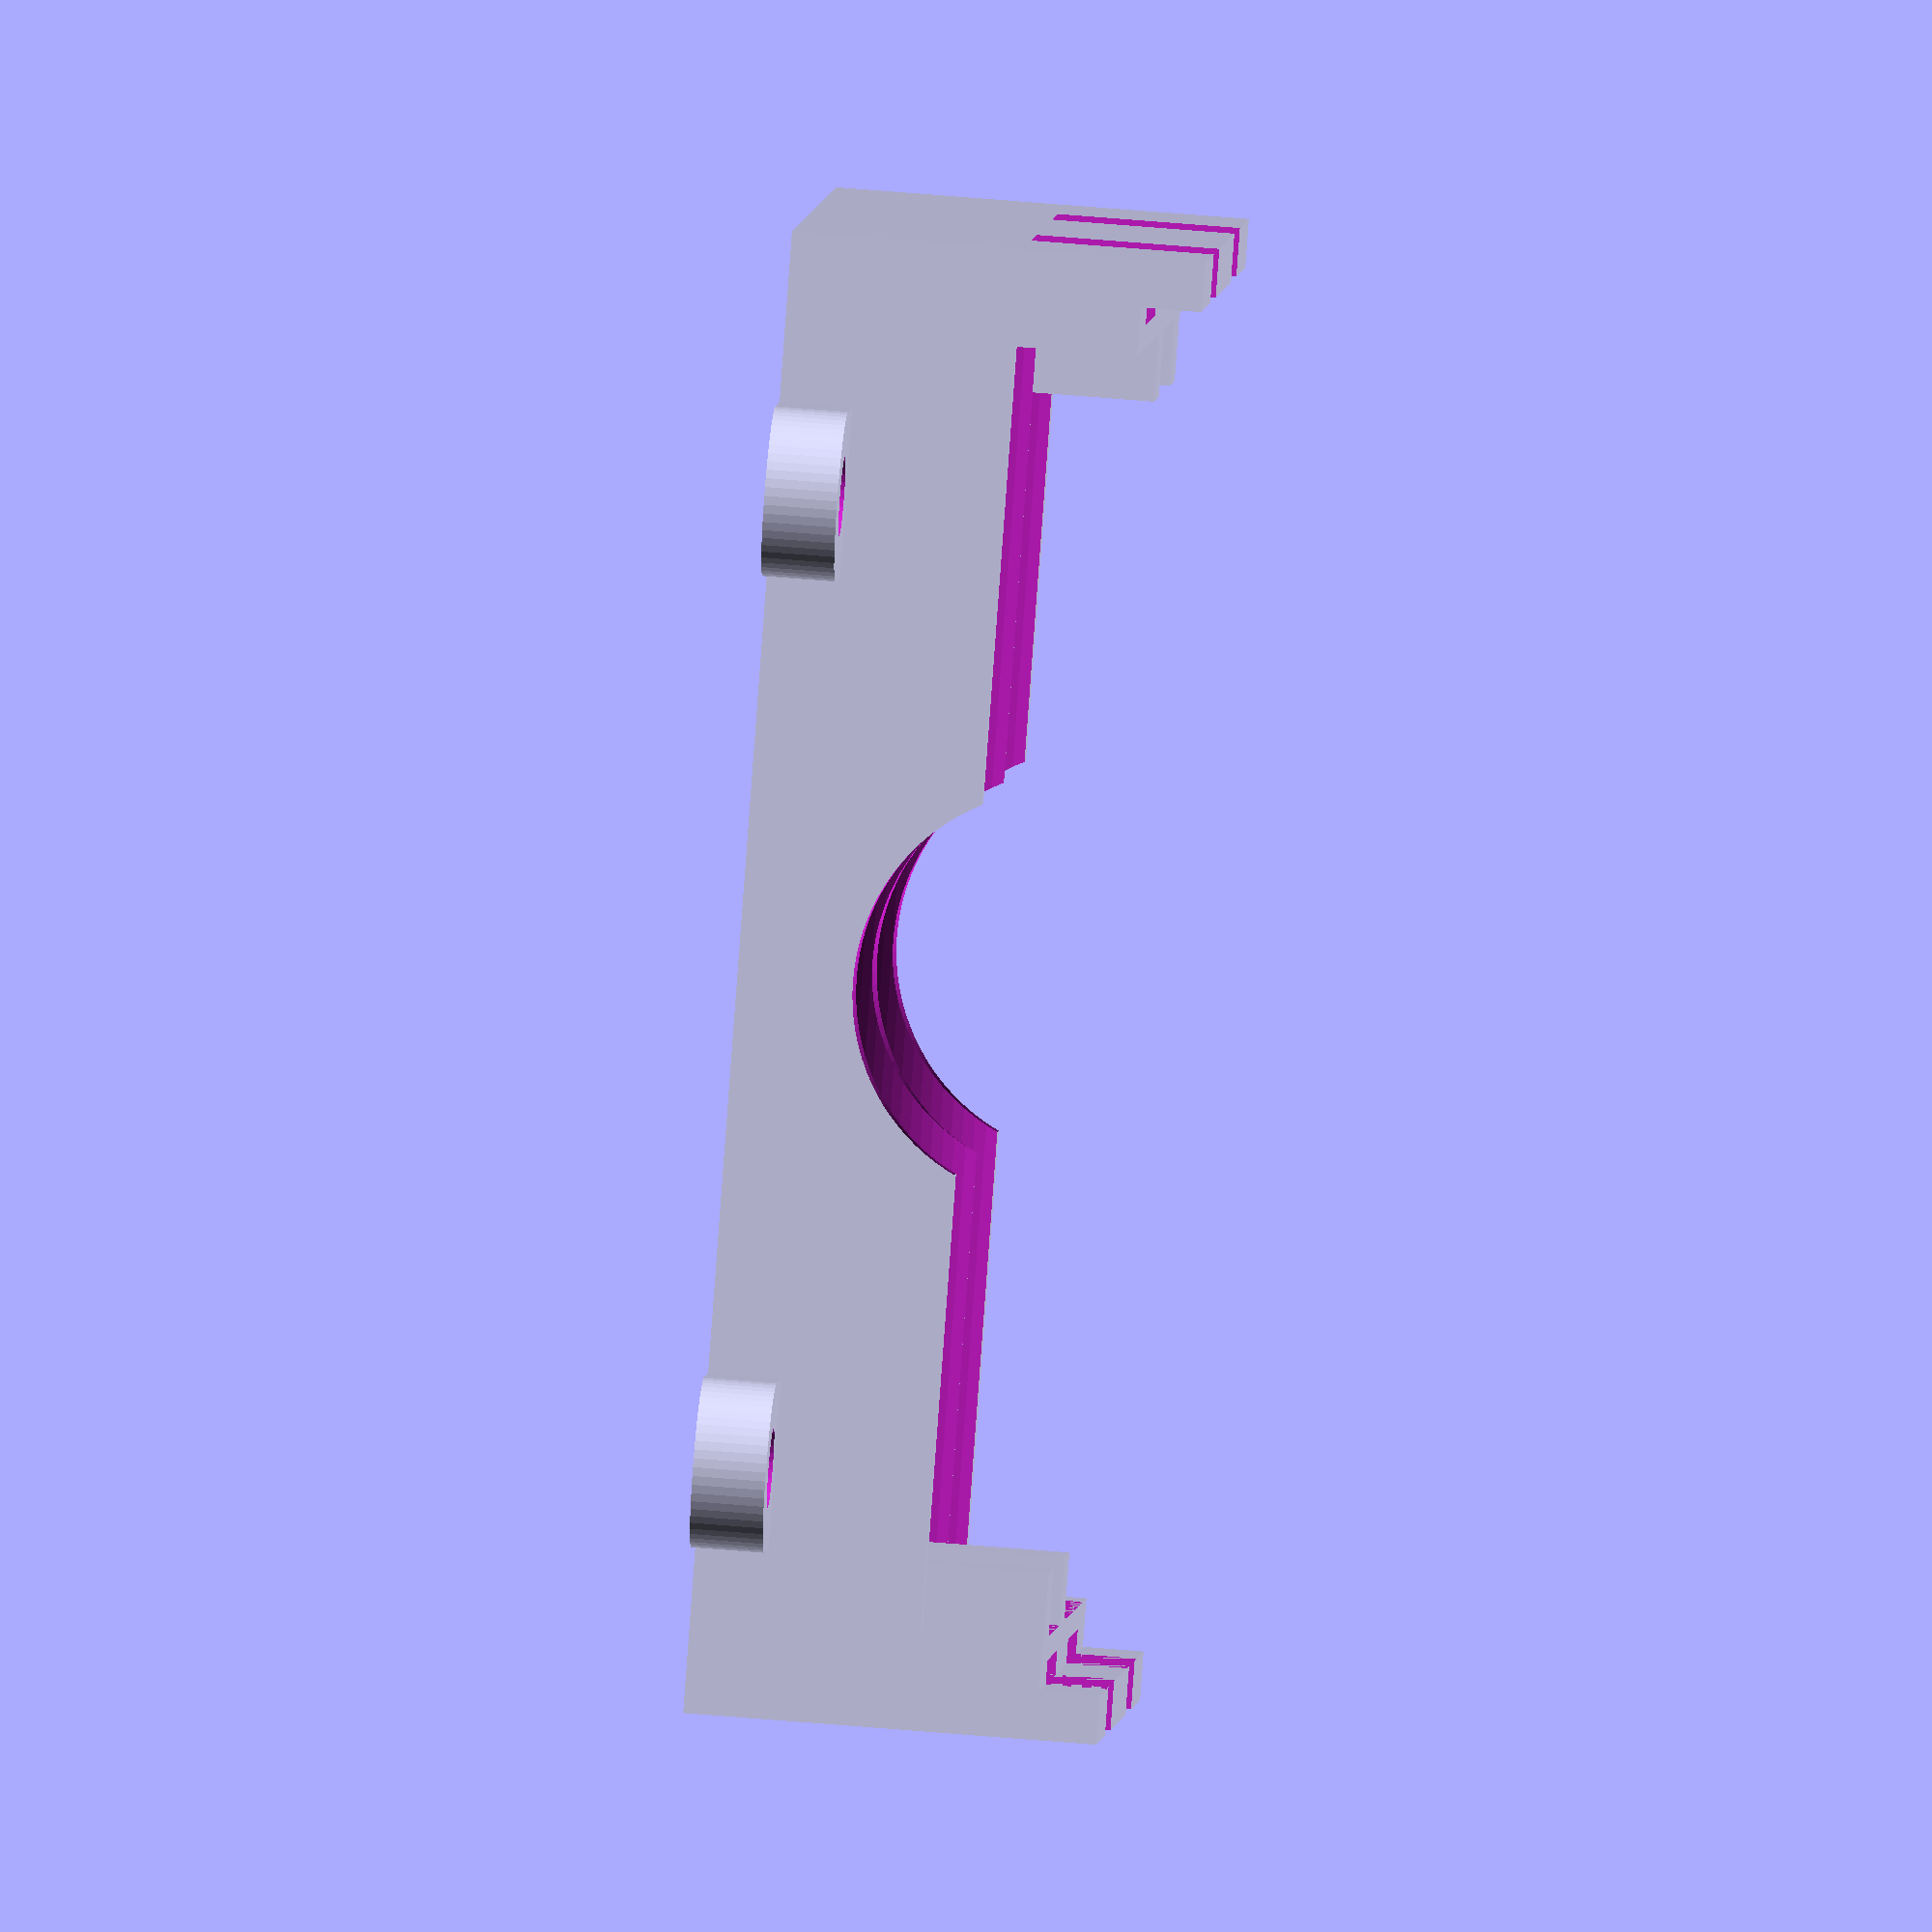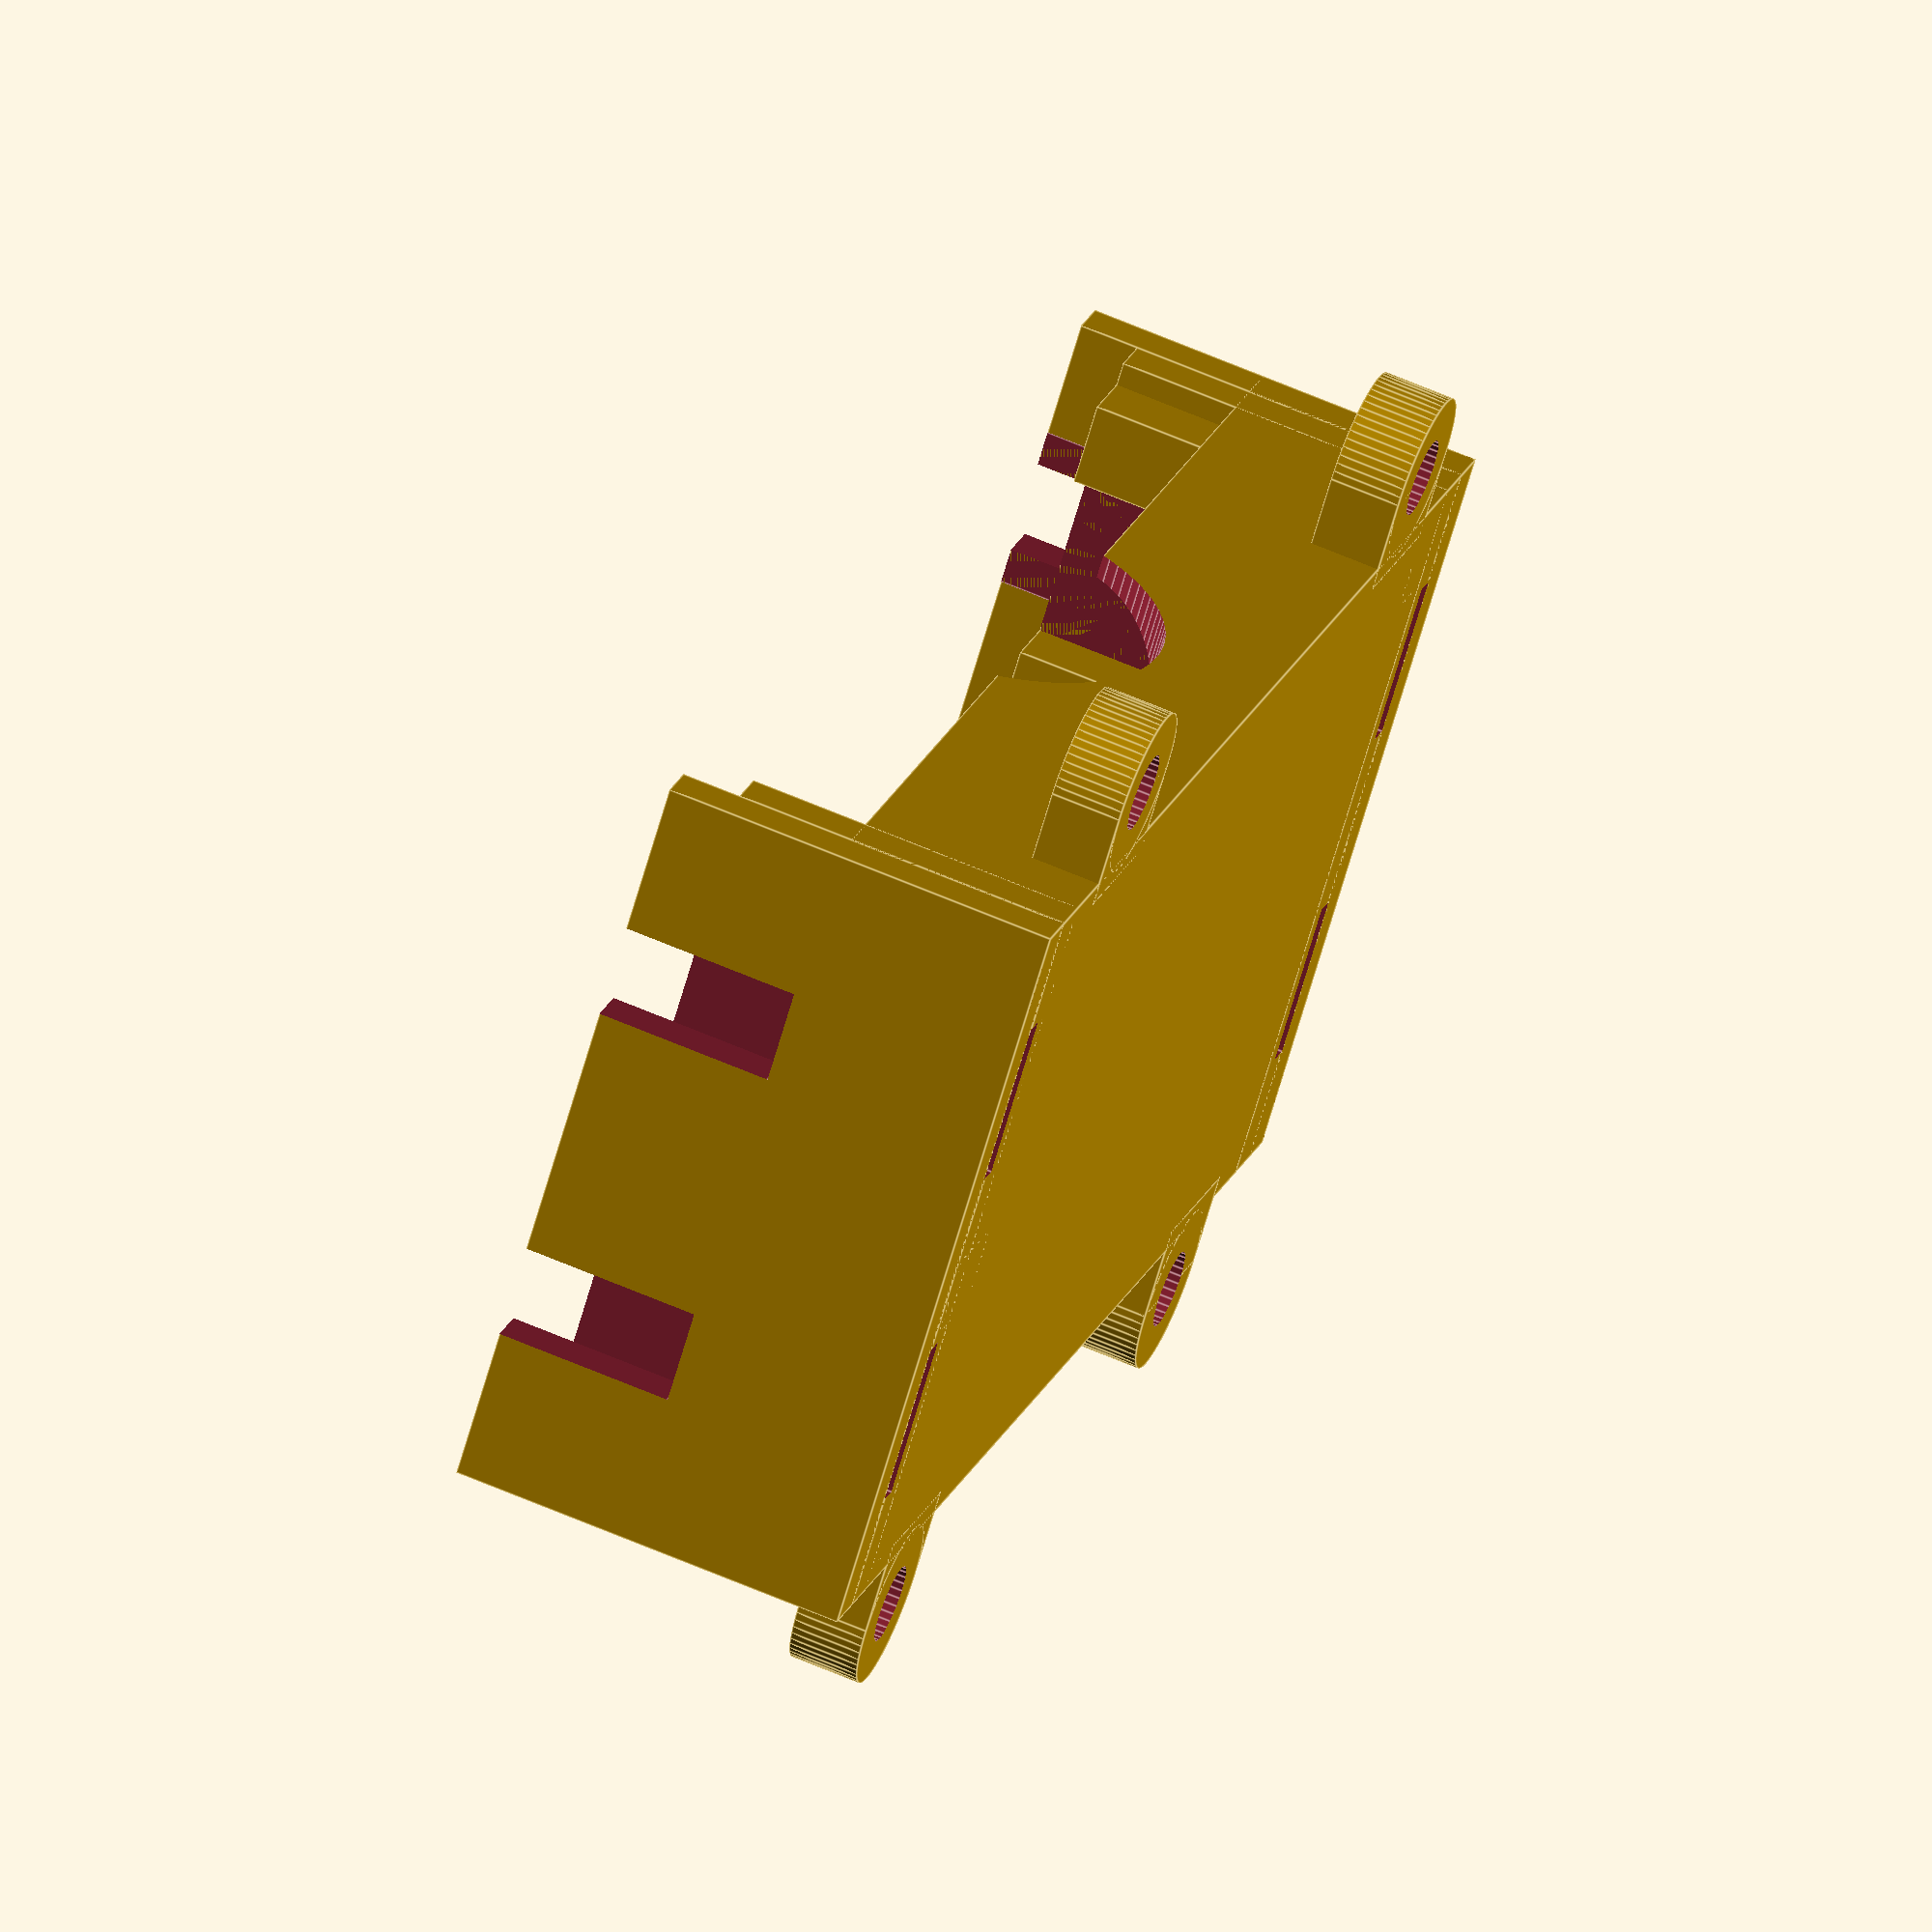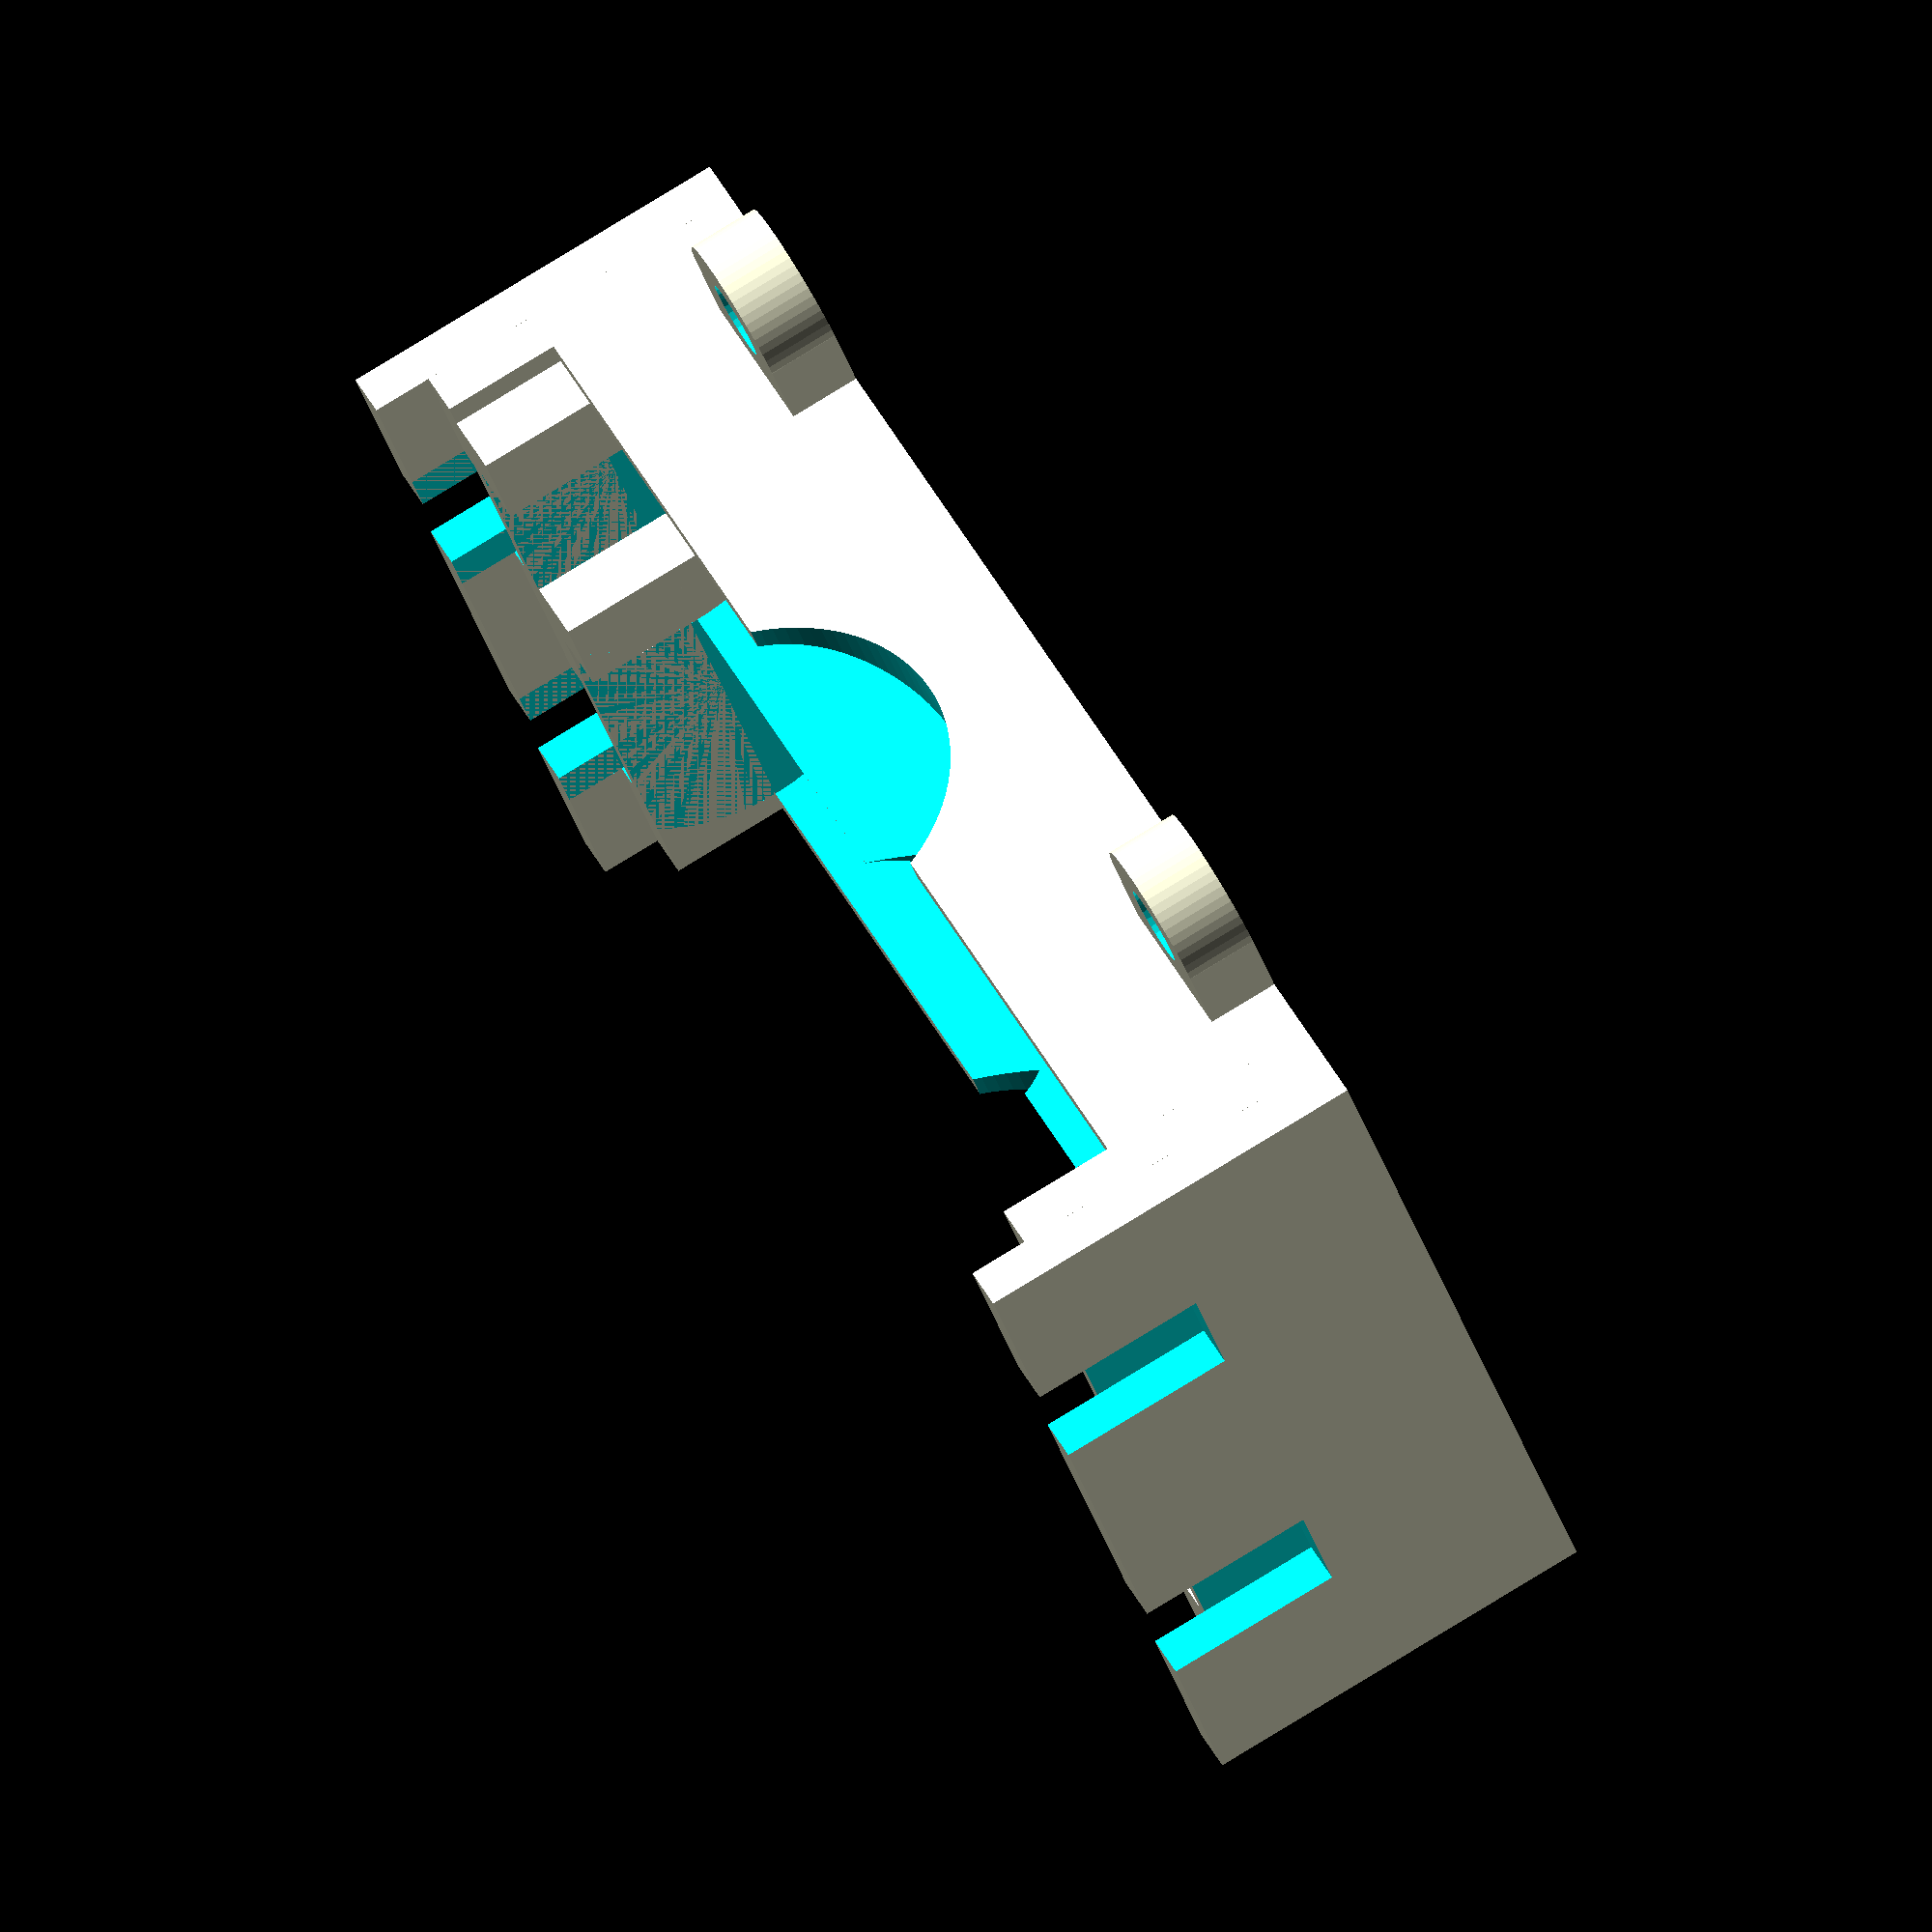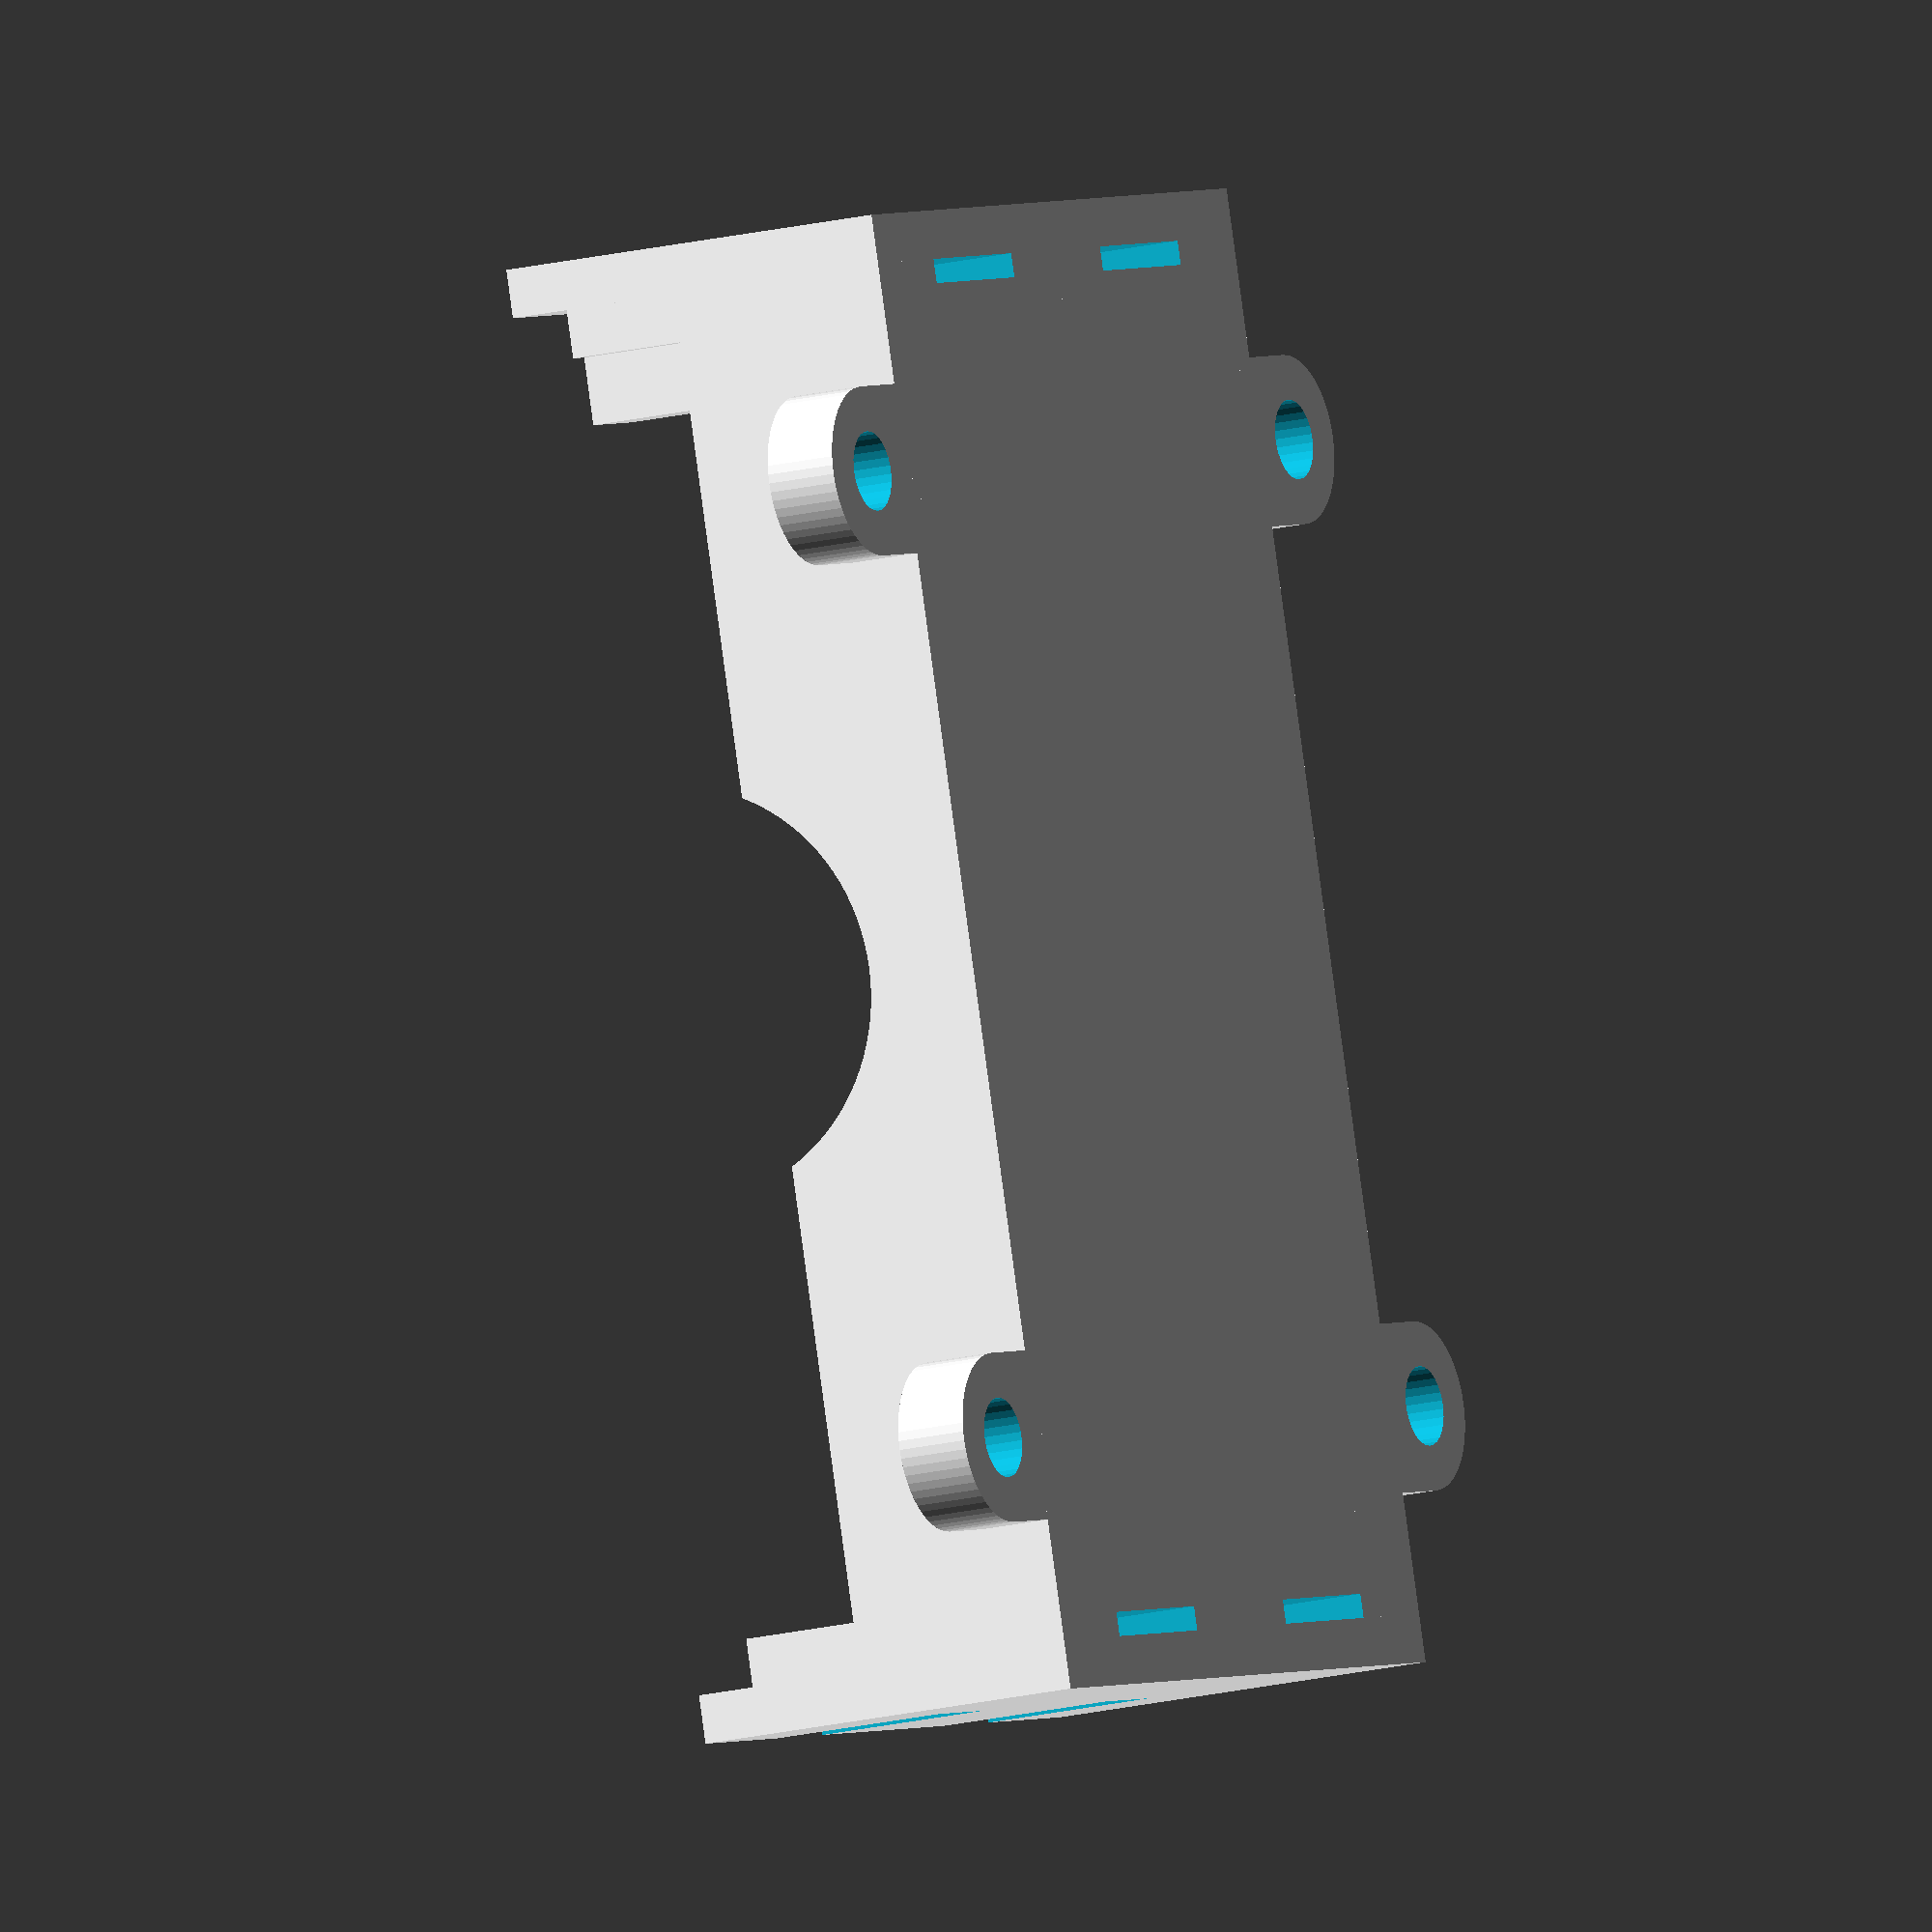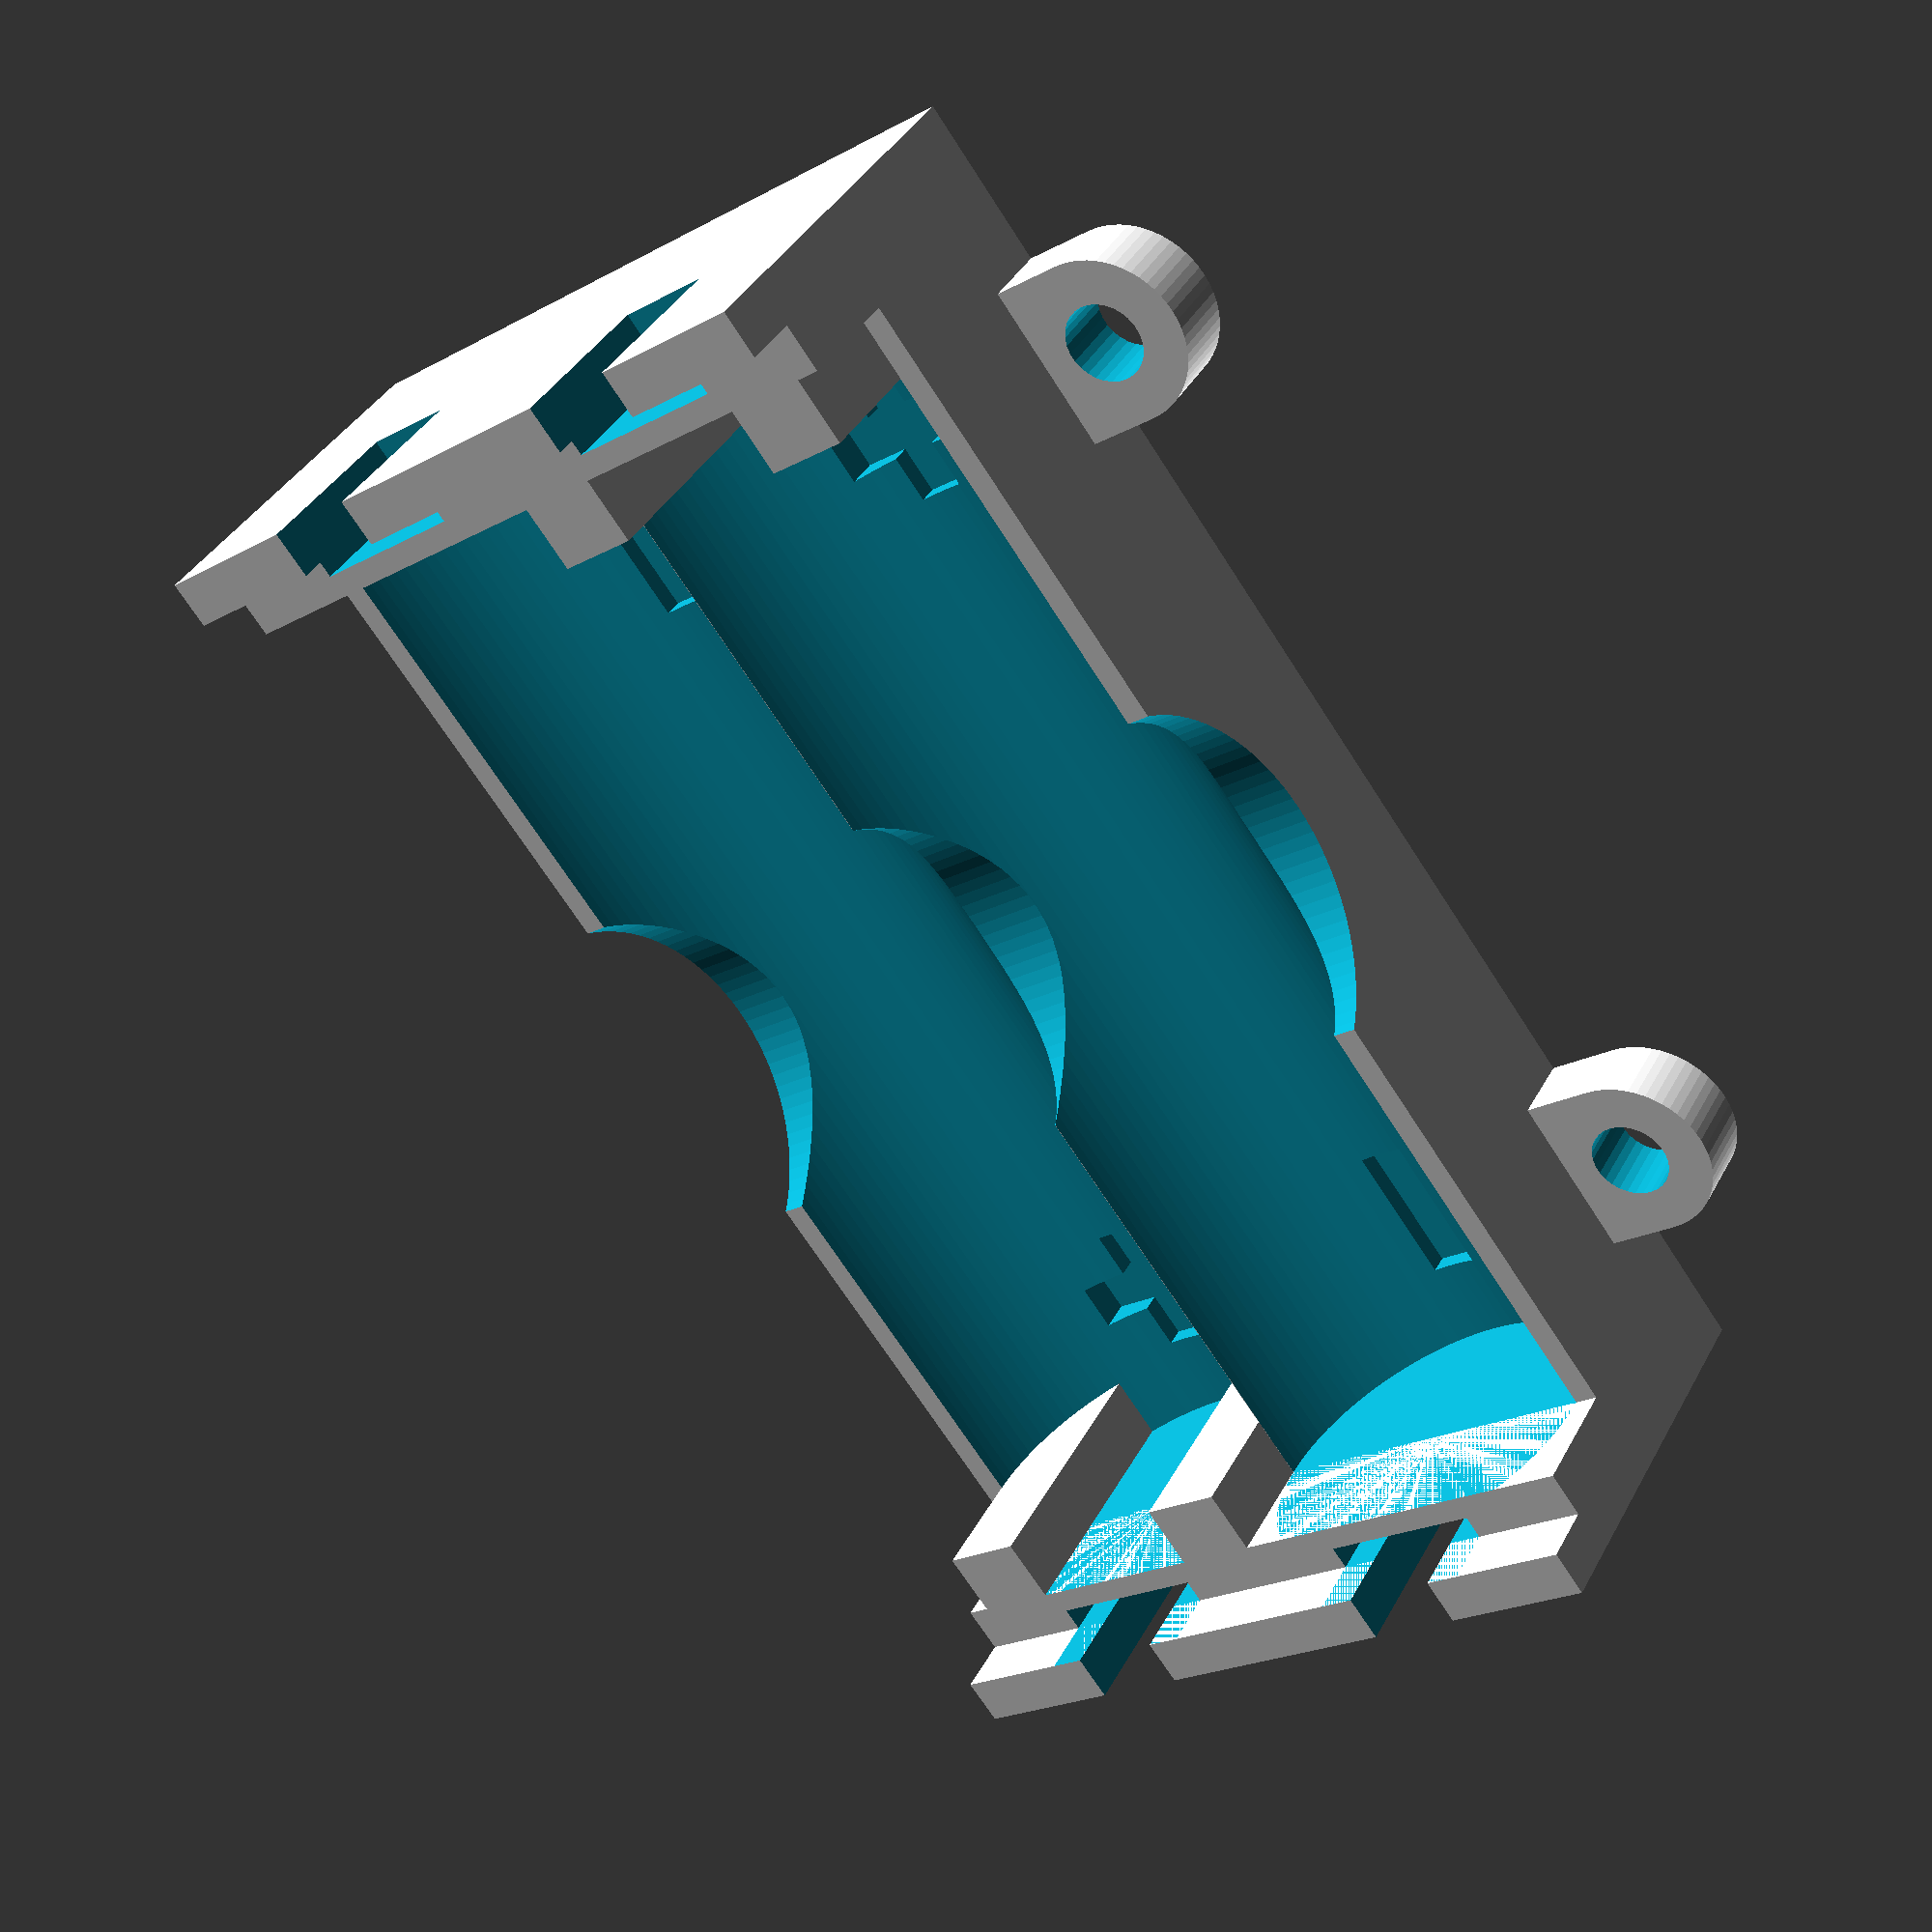
<openscad>
/* Created by Heindal at Thingiverse and inspired by the design by flummer

User Variables - Change to fit your battery
 */
// Number of batteries
Cell_Count = 2; // [1:6]

// Battery Size
Battery_Size = 0; // [0:AA, 1:16340 lithium, 2:18650 lithium]

// Distance between mounting holes
Mount_Hole_X_Spacing = 40; // [30:60]

/* [Hidden] */
// for the customizer - please edit here for custom values
// Overall length including positive button
Length_Options = [50,37.4,71];
Battery_Length = Length_Options[Battery_Size]; // [37.4:xx340 lithium, 50:AA, 71:xx650 lithium]

// Diameter of the body of the battery plus 1mm for clearance
Dia_Options = [15,17,19];
Battery_Dia = Dia_Options[Battery_Size];// [15:AA, 17:16xxx lithium, 19:18xxx lithium] 

// Diameter of the positive side button at the base
Button_Dia = 8; // [8:AA and 18650 and 16340, 17:26650]

// Height of the button - 0.8 works for most everything
Button_Height = 0.8; 

/*
Fixed and Calculated Dimensions - alter at your own risk
*/
//clip dimensions for Keystone 1107-1 
Clip_Width = 7; //overall width of clip
Clip_Below_Center = 10; //distance inserted part of clip extends below center of the battery
Clip_Above_Center = 5;
Clip_Compressed = 3;
Clip_Uncompressed = 4-0.5;
Tab_Width = 4;
// Dimensions of holder 
Mid_Height = Battery_Dia/2+2;
Mid_End_Height = Mid_Height + Clip_Above_Center;
End_Height = Mid_Height + Battery_Dia/2;


module battery_box(cells)
{	
union () 
	{
				// polarizing tabs for positive terminal
	for (i=[0:(cells-1)])
		{
		if (i%2 == 0) { // is even
			translate([Battery_Length/2+Clip_Compressed-(Clip_Uncompressed+Button_Height)/2, -(cells-1)*Battery_Dia/2+i*Battery_Dia+(Button_Dia+Battery_Dia)/4, Mid_End_Height/2])
				cube(size=[(Clip_Uncompressed+Button_Height), (Battery_Dia-Button_Dia)/2, Mid_End_Height], center=true);
			translate([Battery_Length/2+Clip_Compressed-(Clip_Uncompressed+Button_Height)/2, -(cells-1)*Battery_Dia/2+i*Battery_Dia-(Button_Dia+Battery_Dia)/4, Mid_End_Height/2])
				cube(size=[(Clip_Uncompressed+Button_Height), (Battery_Dia-Button_Dia)/2, Mid_End_Height], center=true);
		}
		else { // if odd flip to the other side of the holder
			translate([-Battery_Length/2-Clip_Compressed+(Clip_Uncompressed+Button_Height)/2, -(cells-1)*Battery_Dia/2+i*Battery_Dia+(Button_Dia+Battery_Dia)/4, Mid_End_Height/2])
				cube(size=[(Clip_Uncompressed+Button_Height), (Battery_Dia-Button_Dia)/2, Mid_End_Height], center=true);
			translate([-Battery_Length/2-Clip_Compressed+(Clip_Uncompressed+Button_Height)/2, -(cells-1)*Battery_Dia/2+i*Battery_Dia-(Button_Dia+Battery_Dia)/4, Mid_End_Height/2])
				cube(size=[(Clip_Uncompressed+Button_Height), (Battery_Dia-Button_Dia)/2, Mid_End_Height], center=true);
		}
		}

	difference()
	{
		union()
		{	// body of battery holder
			translate([0, 0, Mid_Height/2])
				cube(size=[Battery_Length+2*(Clip_Compressed-1.5+4), Battery_Dia*cells+2, Mid_Height], center=true);
	
			translate([Battery_Length/2+(Clip_Compressed-1.5)+2+2/2, 0, End_Height/2])
				cube(size=[2, Battery_Dia*cells+2, End_Height], center=true);

			translate([-(Battery_Length/2+(Clip_Compressed-1.5)+2+2/2), 0, End_Height/2])
				cube(size=[2, Battery_Dia*cells+2, End_Height], center=true);

			translate([-(Battery_Length/2+(Clip_Compressed-1.5)+2/2), 0, Mid_End_Height/2])
				cube(size=[2, Battery_Dia*cells+2, Mid_End_Height], center=true);

			translate([(Battery_Length/2+(Clip_Compressed-1.5)+2/2), 0, Mid_End_Height/2])
				cube(size=[2, Battery_Dia*cells+2, Mid_End_Height], center=true);
			
			// mounting flanges	
			translate([Mount_Hole_X_Spacing/2, cells*Battery_Dia/2+4/2, 3/2])
				cube(size=[7, 4, 3], center=true);

			translate([Mount_Hole_X_Spacing/2, cells*Battery_Dia/2+4, 3/2])
				cylinder(r=7/2, h=3, center=true, $fn = 60);

			translate([-Mount_Hole_X_Spacing/2, cells*Battery_Dia/2+4/2, 3/2])
				cube(size=[7, 4, 3], center=true);

			translate([-Mount_Hole_X_Spacing/2, cells*Battery_Dia/2+4, 3/2])
				cylinder(r=7/2, h=3, center=true, $fn = 60);

			translate([Mount_Hole_X_Spacing/2, -(cells*Battery_Dia/2+4/2), 3/2])
				cube(size=[7, 4, 3], center=true);

			translate([Mount_Hole_X_Spacing/2, -(cells*Battery_Dia/2+4), 3/2])
				cylinder(r=7/2, h=3, center=true, $fn = 60);

			translate([-Mount_Hole_X_Spacing/2, -(cells*Battery_Dia/2+4/2), 3/2])
				cube(size=[7, 4, 3], center=true);

			translate([-Mount_Hole_X_Spacing/2, -(cells*Battery_Dia/2+4), 3/2])
				cylinder(r=7/2, h=3, center=true, $fn = 60);
		}
		
		for (i=[0:cells-1])
		{
			// battery cradle
			translate([0, -cells*Battery_Dia/2+Battery_Dia/2+Battery_Dia*i, Mid_Height])
			rotate(90, [0, 1, 0])
				cylinder(r=Battery_Dia/2-0.01, h=Battery_Length+2*(Clip_Compressed-1.5), center=true, $fn = 100);
			
			// spring cut-out
			translate([Battery_Length/2+Clip_Compressed, -cells*Battery_Dia/2+Battery_Dia/2+Battery_Dia*i, Mid_End_Height/2])
				cube(size=[1, Clip_Width, 30], center=true);

			translate([Battery_Length/2+Clip_Compressed+10/2, -cells*Battery_Dia/2+Battery_Dia/2+Battery_Dia*i, Mid_Height+30/2])
				cube(size=[10, Tab_Width, 30], center=true);

			translate([-(Battery_Length/2+Clip_Compressed), -cells*Battery_Dia/2+Battery_Dia/2+Battery_Dia*i, Mid_Height])
				cube(size=[1, Clip_Width, 30], center=true);

			translate([-(Battery_Length/2+Clip_Compressed+10/2), -cells*Battery_Dia/2+Battery_Dia/2+Battery_Dia*i, Mid_Height+30/2])
				cube(size=[10, Tab_Width, 30], center=true);
		if (i%2 == 0 ) { // is even
	// polarity marking (+)
			translate([2*Battery_Length/5, -cells*Battery_Dia/2+Battery_Dia/2+Battery_Dia*i, Mid_Height-Battery_Dia/2+1.25])
				cube(size=[6, 2, 4], center=true);

			translate([2*Battery_Length/5, -cells*Battery_Dia/2+Battery_Dia/2+Battery_Dia*i, Mid_Height-Battery_Dia/2+1.25])
				cube(size=[2, 6, 4], center=true);

			// polarity marking (-)
			translate([-2*Battery_Length/5, -cells*Battery_Dia/2+Battery_Dia/2+Battery_Dia*i, Mid_Height-Battery_Dia/2+1.25])
				cube(size=[6, 2, 4], center=true);
		}
		else { // if odd switch to opposite side
	// polarity marking (+)
			translate([-2*Battery_Length/5, -cells*Battery_Dia/2+Battery_Dia/2+Battery_Dia*i, Mid_Height-Battery_Dia/2+1.25])
				cube(size=[6, 2, 4], center=true);

			translate([-2*Battery_Length/5, -cells*Battery_Dia/2+Battery_Dia/2+Battery_Dia*i, Mid_Height-Battery_Dia/2+1.25])
				cube(size=[2, 6, 4], center=true);

			// polarity marking (-)
			translate([2*Battery_Length/5, -cells*Battery_Dia/2+Battery_Dia/2+Battery_Dia*i, Mid_Height-Battery_Dia/2+1.25])
				cube(size=[6, 2, 4], center=true);
		}

		}
		
		// mounting holes
		translate([Mount_Hole_X_Spacing/2, cells*Battery_Dia/2+4, 3/2])
			cylinder(r=3.3/2, h=4, center=true, $fn = 30);

		translate([-Mount_Hole_X_Spacing/2, cells*Battery_Dia/2+4, 3/2])
			cylinder(r=3.3/2, h=4, center=true, $fn = 30);

		translate([Mount_Hole_X_Spacing/2, -(cells*Battery_Dia/2+4), 3/2])
			cylinder(r=3.3/2, h=4, center=true, $fn = 30);

		translate([-Mount_Hole_X_Spacing/2, -(cells*Battery_Dia/2+4), 3/2])
			cylinder(r=3.3/2, h=4, center=true, $fn = 30);

		// cutout to ease battery removal
		translate([0, 0, End_Height/2+Mid_Height/2])
		rotate(90, [1, 0, 0])
			cylinder(r=End_Height/2, h=cells*Battery_Dia+5, center=true, $fn = 100);

		}
	}
}

battery_box(Cell_Count);
</openscad>
<views>
elev=304.2 azim=142.4 roll=275.3 proj=o view=wireframe
elev=114.2 azim=316.3 roll=66.7 proj=o view=edges
elev=97.9 azim=325.6 roll=121.3 proj=o view=solid
elev=196.3 azim=286.4 roll=61.7 proj=o view=solid
elev=321.7 azim=233.1 roll=25.8 proj=p view=wireframe
</views>
